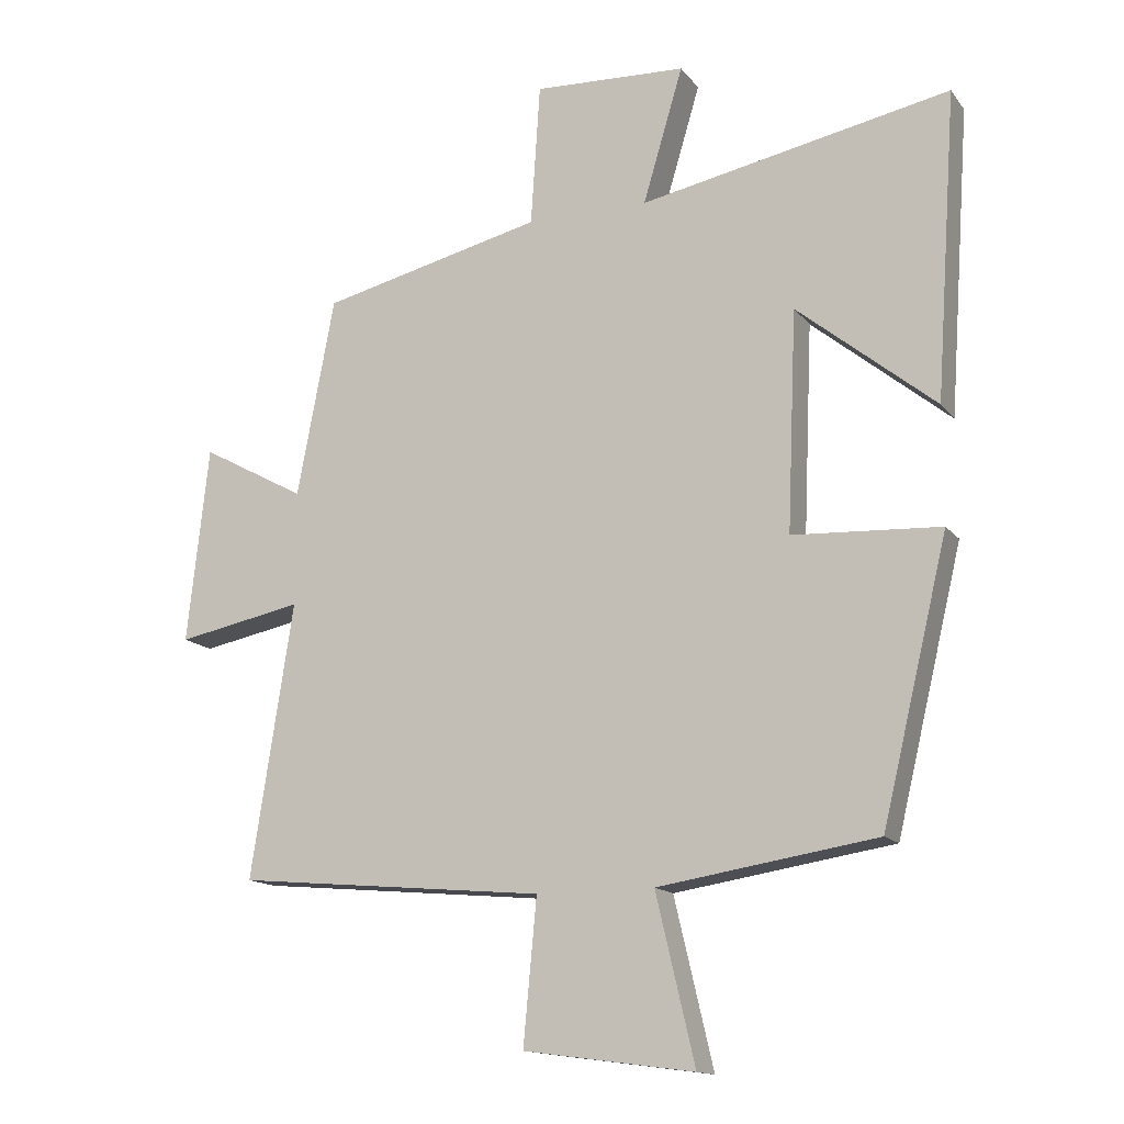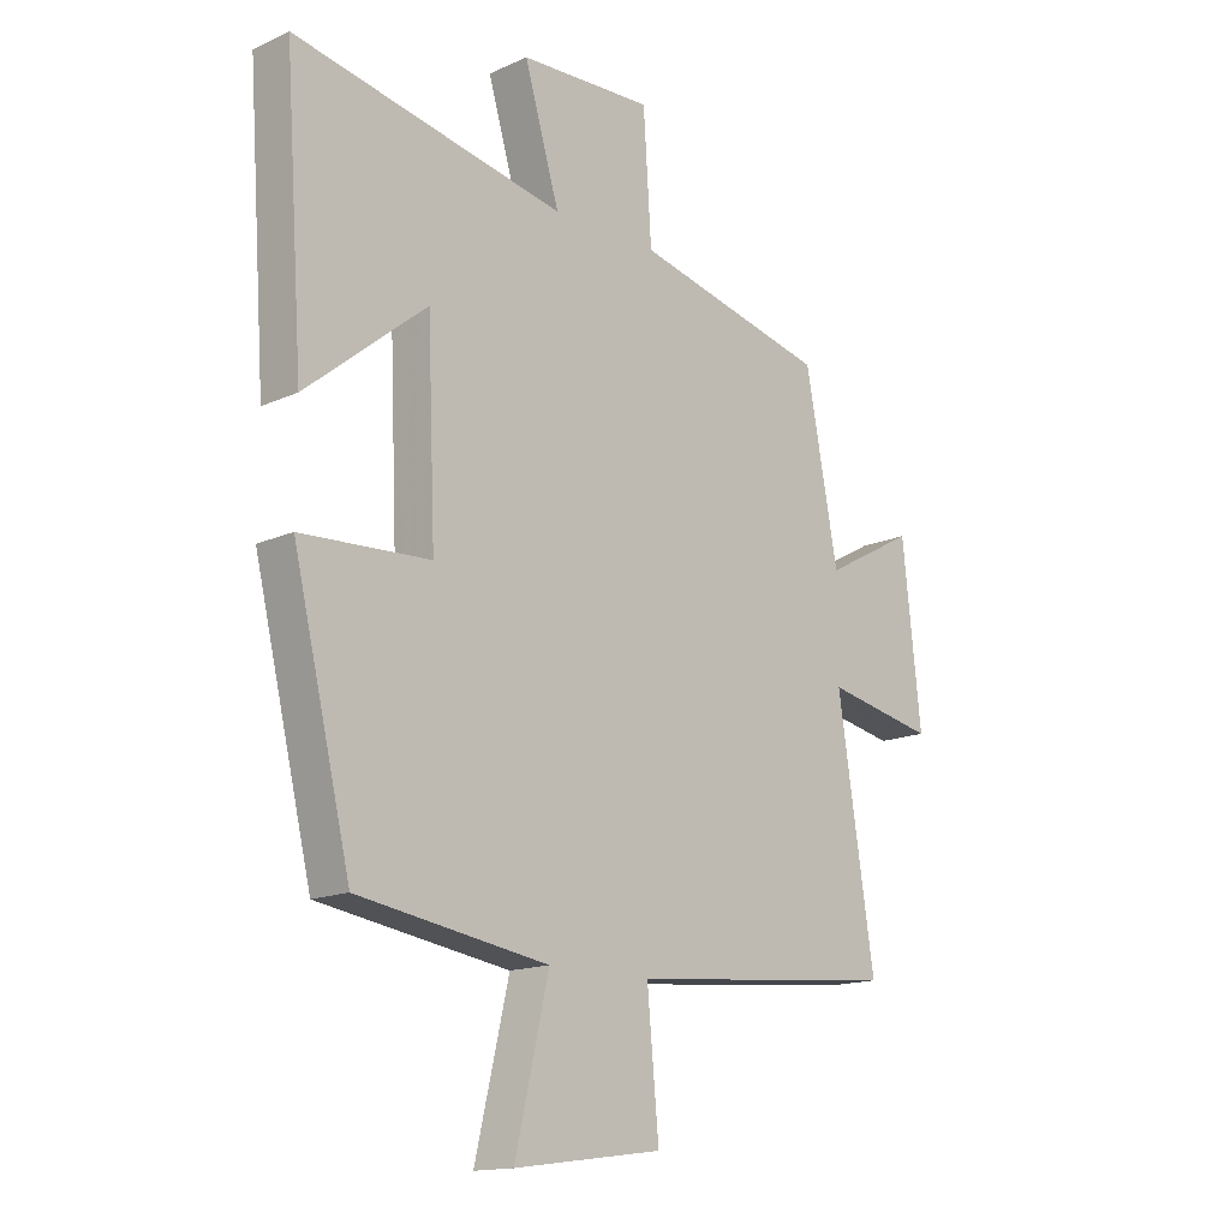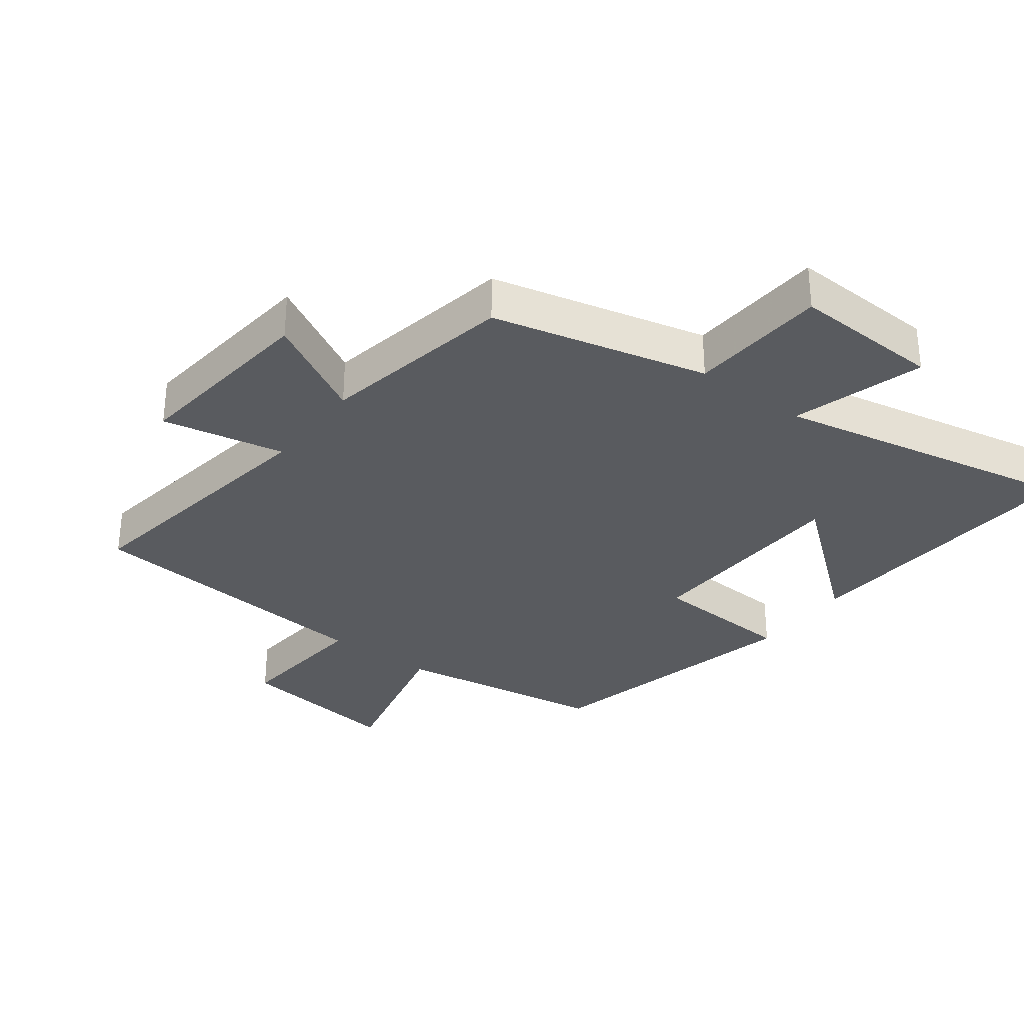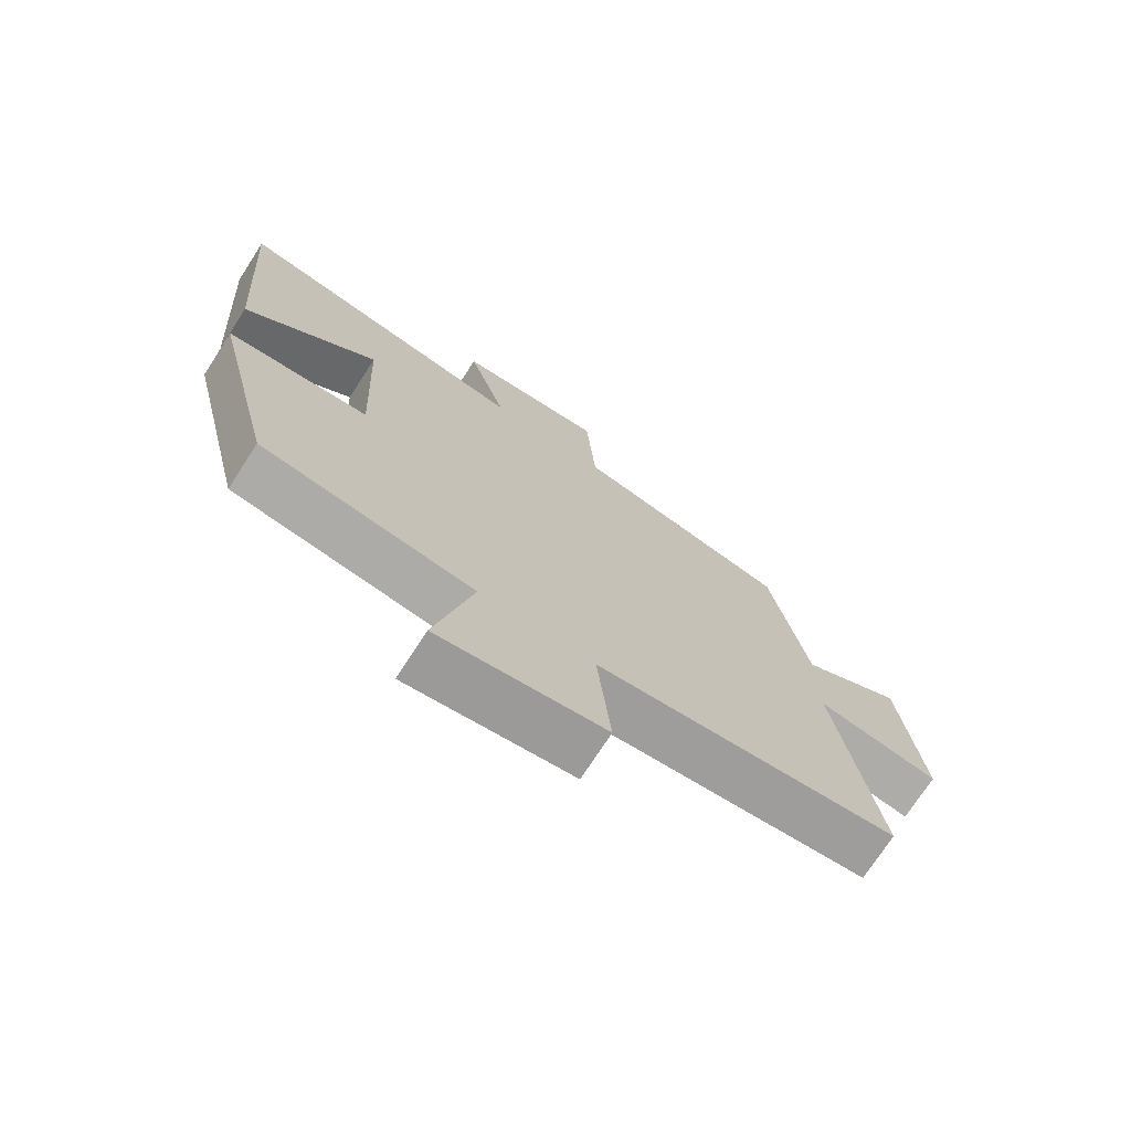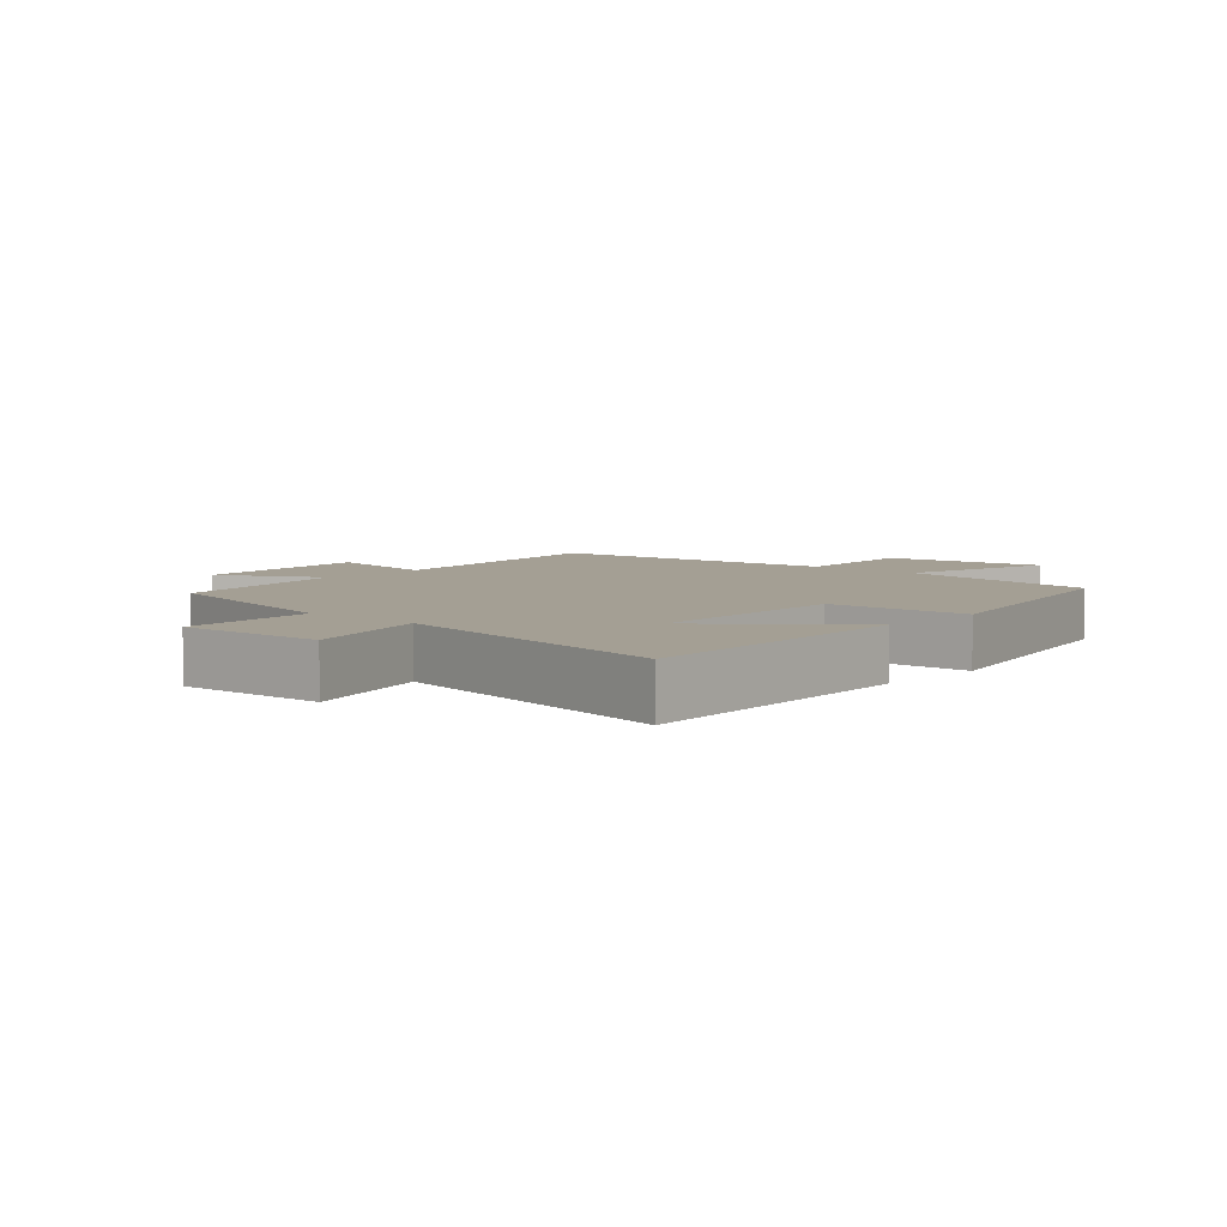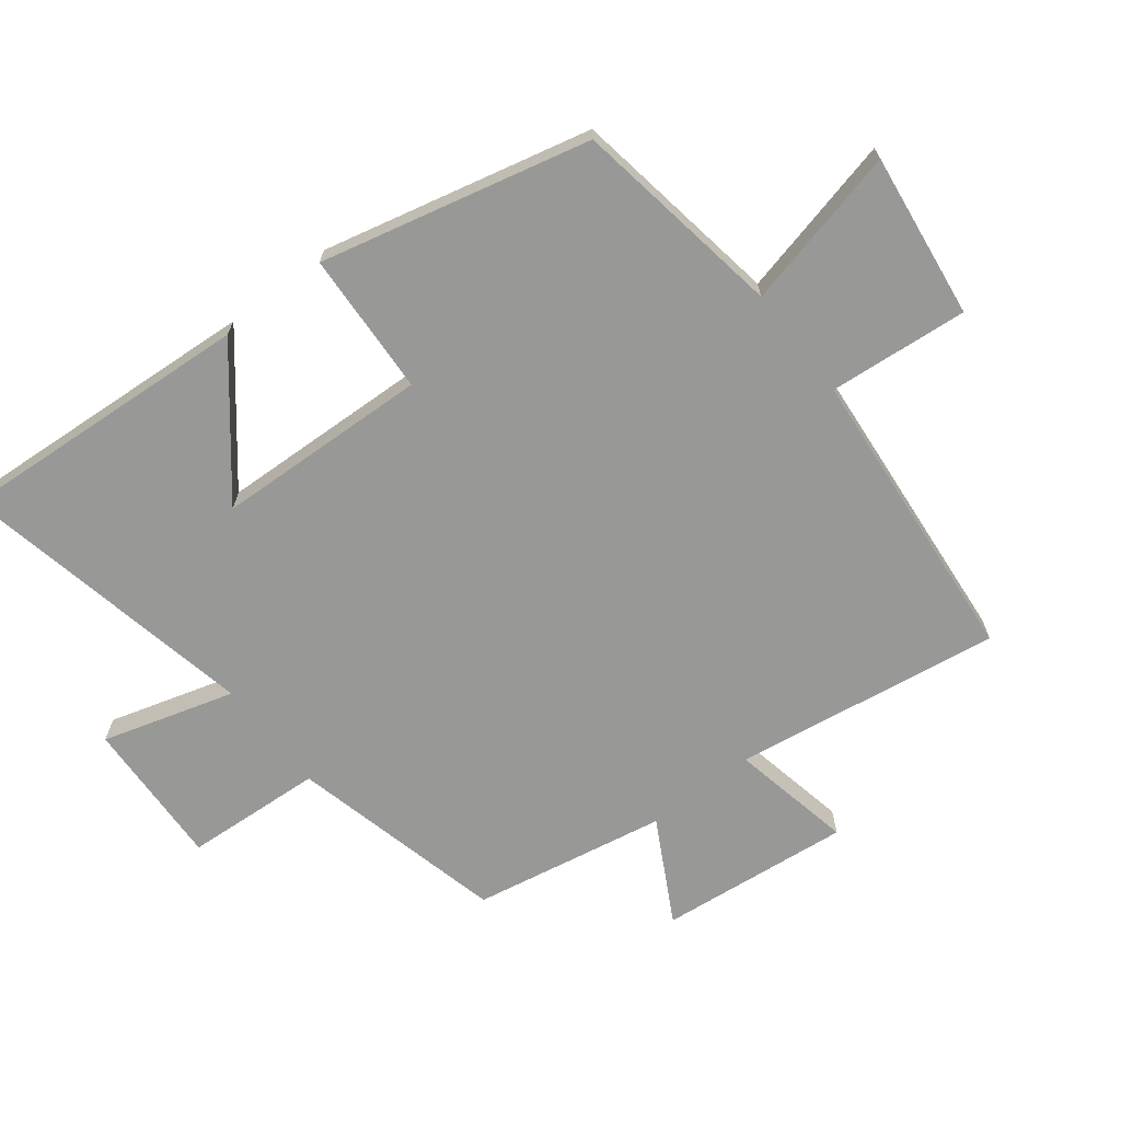
<metadata>
{"format":"obj","ext":"obj","renderer":"f3d","projection":"perspective","resolution":1024,"background":"white","views":[{"elev":-14.4,"azim":23.8,"up":"+Z"},{"elev":-15.1,"azim":133.7,"up":"+Z"},{"elev":-32.3,"azim":-36.9,"up":"+Y"},{"elev":-73.1,"azim":147.1,"up":"+Z"},{"elev":5.5,"azim":42.1,"up":"+Y"},{"elev":-68.4,"azim":128.0,"up":"+Y"}]}
</metadata>
<code>
v 0.532 0.07 0.592
v 0.5 0.07 0.135
v 0.294 0.07 0.303
v 0.28 0.07 -0.025
v 0.5 0.07 -0.037
v 0.401 0.07 -0.449
v 0.075 0.07 -0.5
v 0.133 0.07 -0.748
v -0.121 0.07 -0.714
v -0.101 0.07 -0.5
v -0.563 0.07 -0.457
v -0.5 0.07 -0.048
v -0.688 0.07 -0.085
v -0.656 0.07 0.209
v -0.5 0.07 0.124
v -0.444 0.07 0.421
v -0.113 0.07 0.5
v -0.099 0.07 0.712
v 0.129 0.07 0.702
v 0.069 0.07 0.5
v 0.532 0 0.592
v 0.5 0 0.135
v 0.294 0 0.303
v 0.28 0 -0.025
v 0.5 0 -0.037
v 0.401 0 -0.449
v 0.075 0 -0.5
v 0.133 0 -0.748
v -0.121 0 -0.714
v -0.101 0 -0.5
v -0.563 0 -0.457
v -0.5 0 -0.048
v -0.688 0 -0.085
v -0.656 0 0.209
v -0.5 0 0.124
v -0.444 0 0.421
v -0.113 0 0.5
v -0.099 0 0.712
v 0.129 0 0.702
v 0.069 0 0.5
f 17 18 19 20
f 15 16 17 20
f 15 20 1
f 12 13 14 15
f 12 15 1
f 10 11 12
f 7 8 9 10
f 7 10 12
f 6 7 12
f 5 6 12
f 4 5 12
f 3 4 12
f 1 2 3
f 1 3 12
f 40 39 38 37
f 40 37 36 35
f 21 40 35
f 35 34 33 32
f 21 35 32
f 32 31 30
f 30 29 28 27
f 32 30 27
f 32 27 26
f 32 26 25
f 32 25 24
f 32 24 23
f 23 22 21
f 32 23 21
f 1 21 22 2
f 2 22 23 3
f 3 23 24 4
f 4 24 25 5
f 5 25 26 6
f 6 26 27 7
f 7 27 28 8
f 8 28 29 9
f 9 29 30 10
f 10 30 31 11
f 11 31 32 12
f 12 32 33 13
f 13 33 34 14
f 14 34 35 15
f 15 35 36 16
f 16 36 37 17
f 17 37 38 18
f 18 38 39 19
f 19 39 40 20
f 20 40 21 1

</code>
